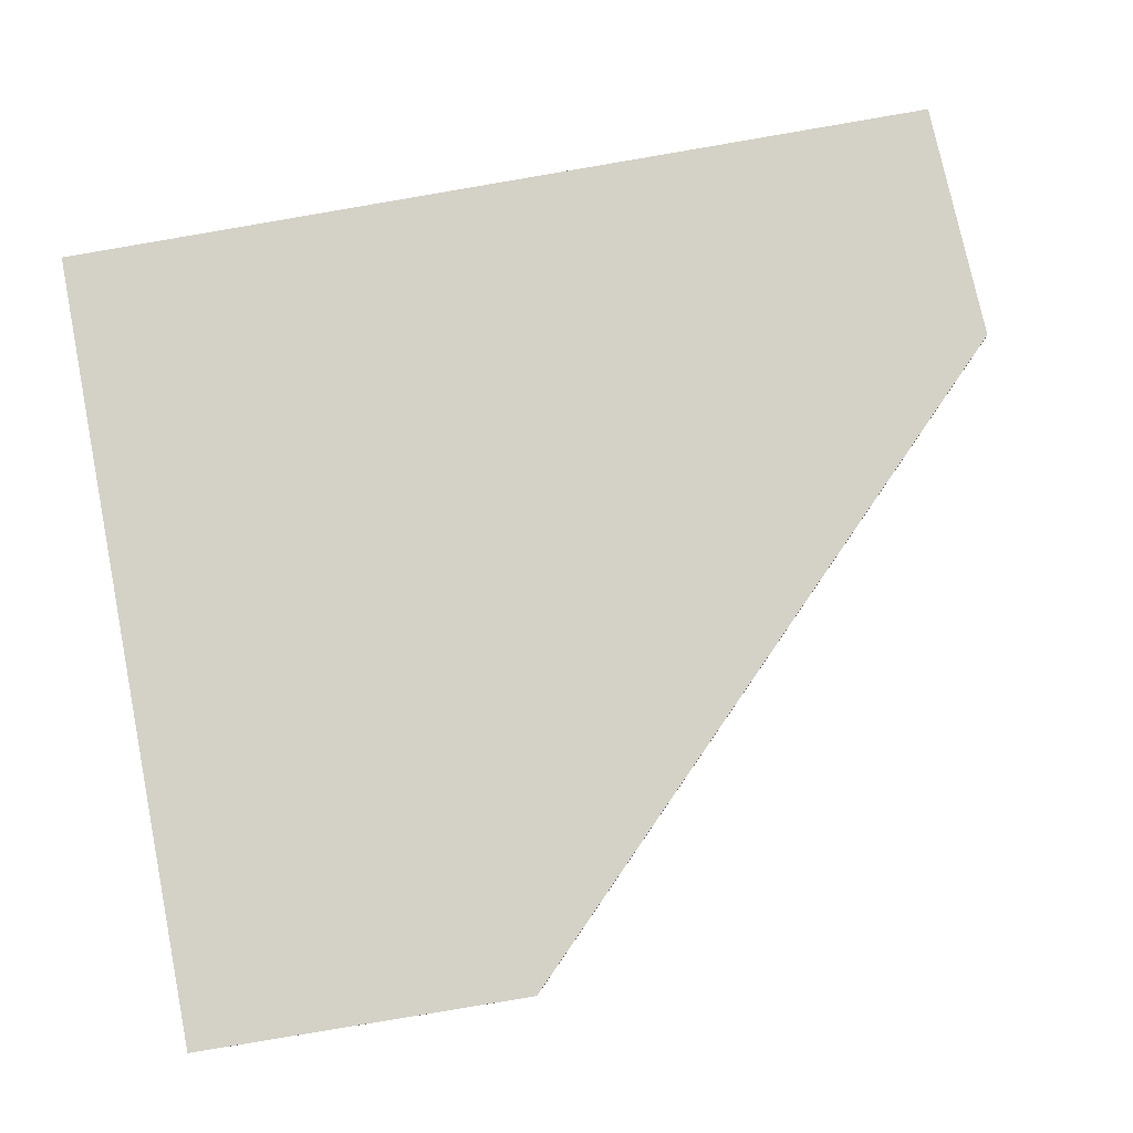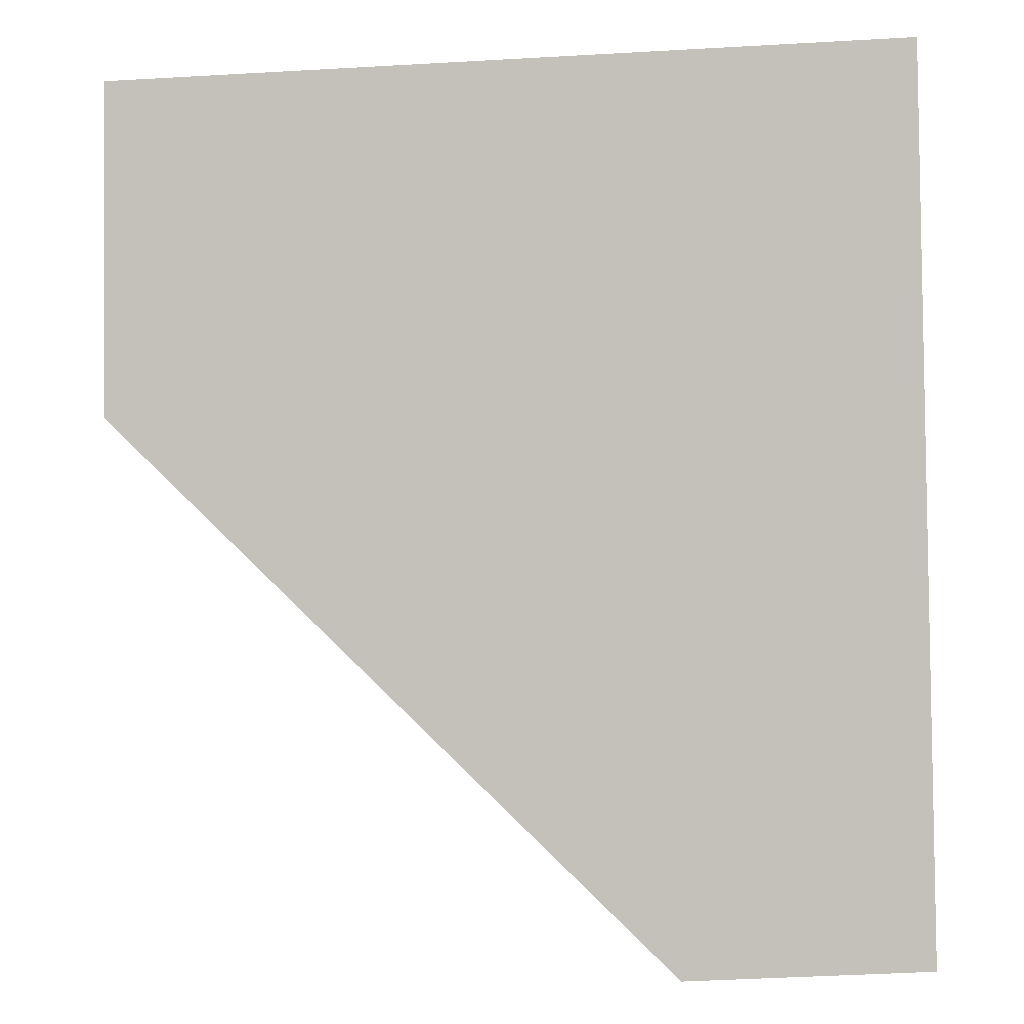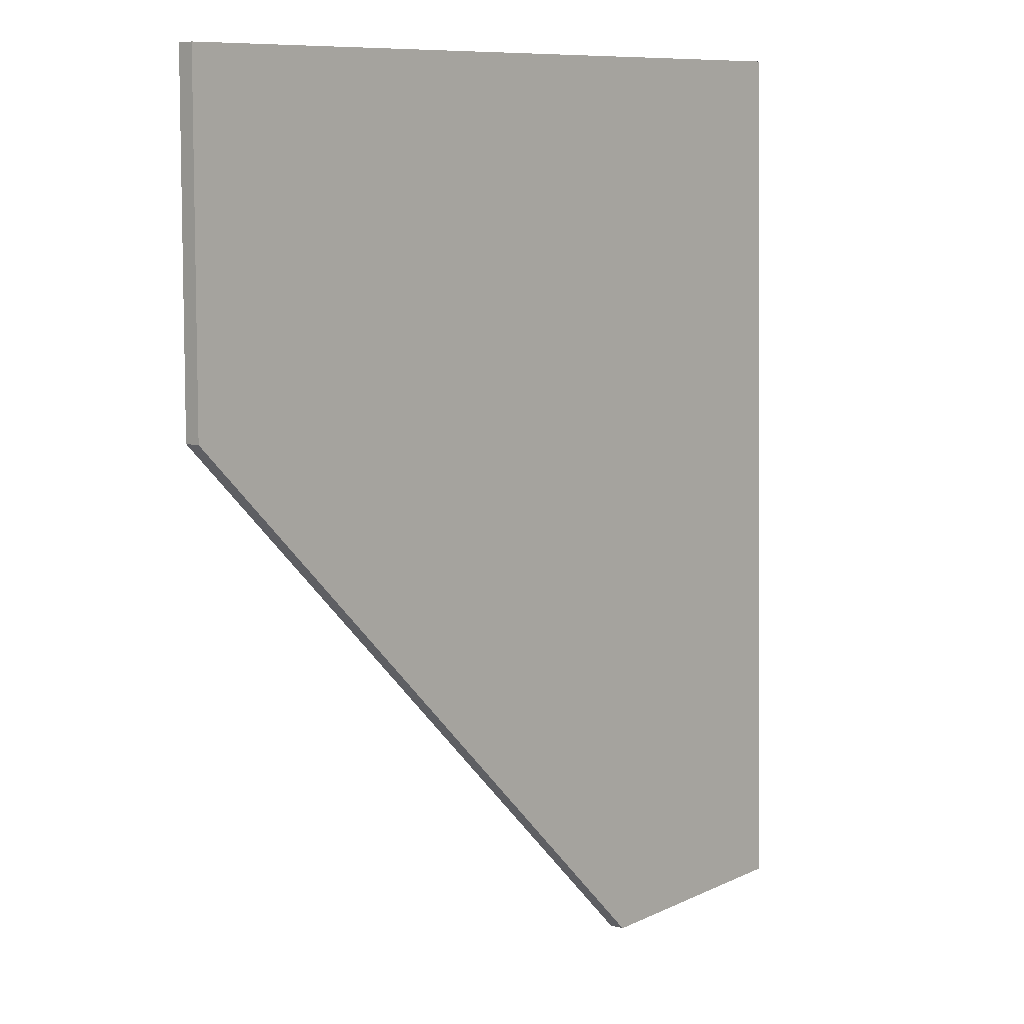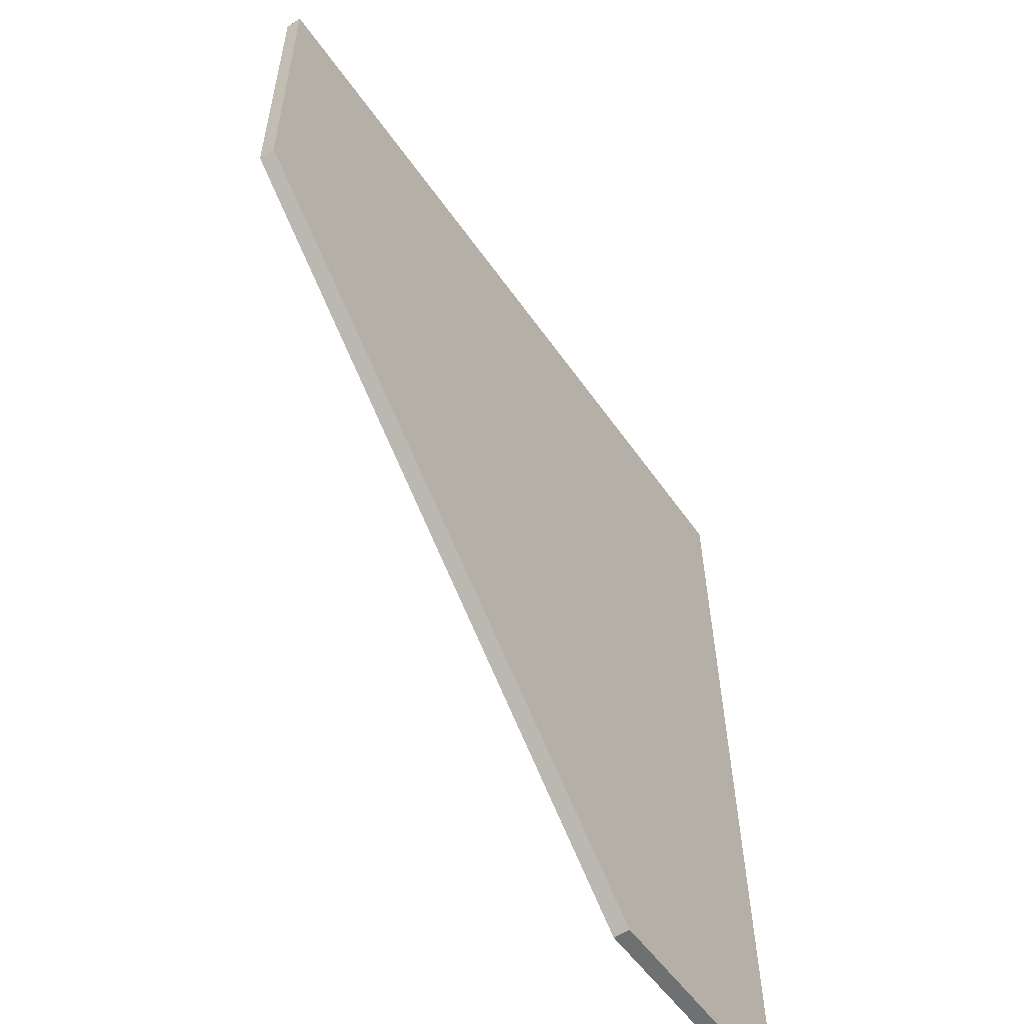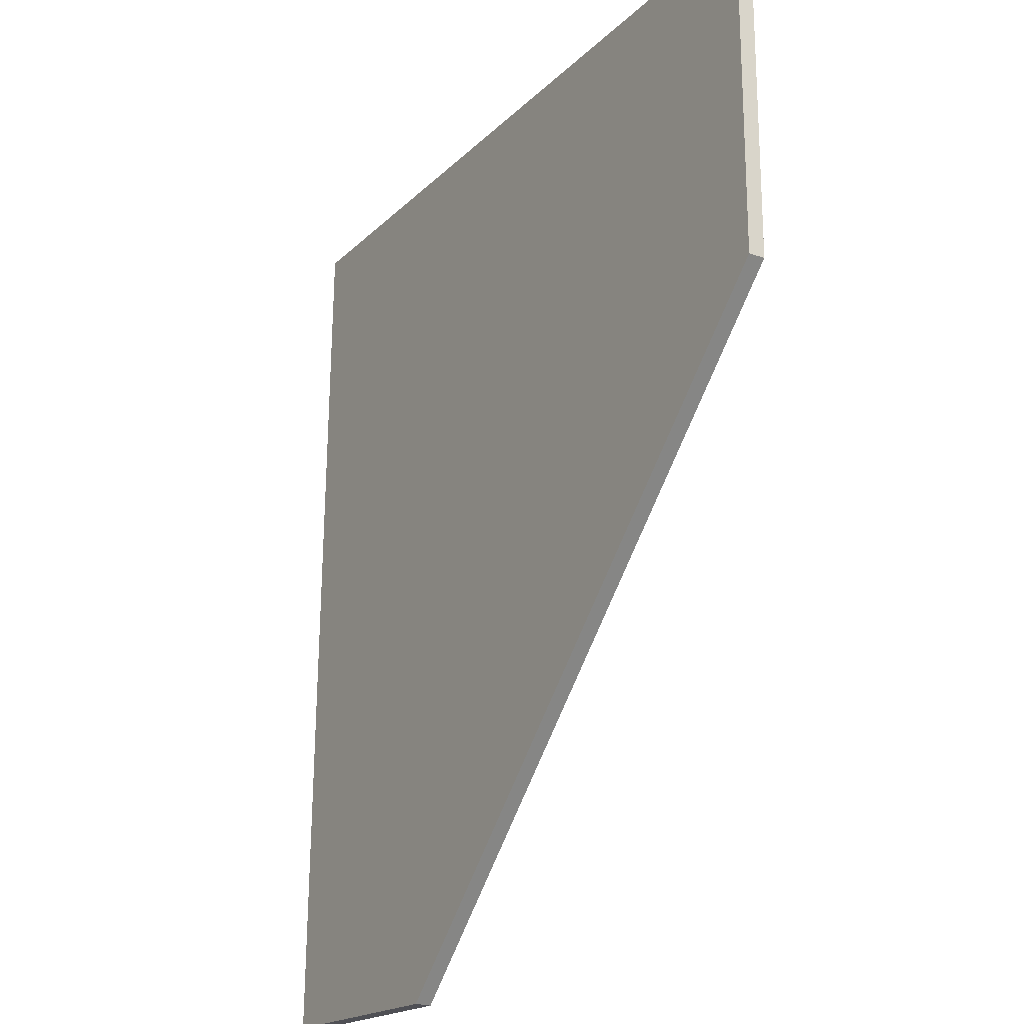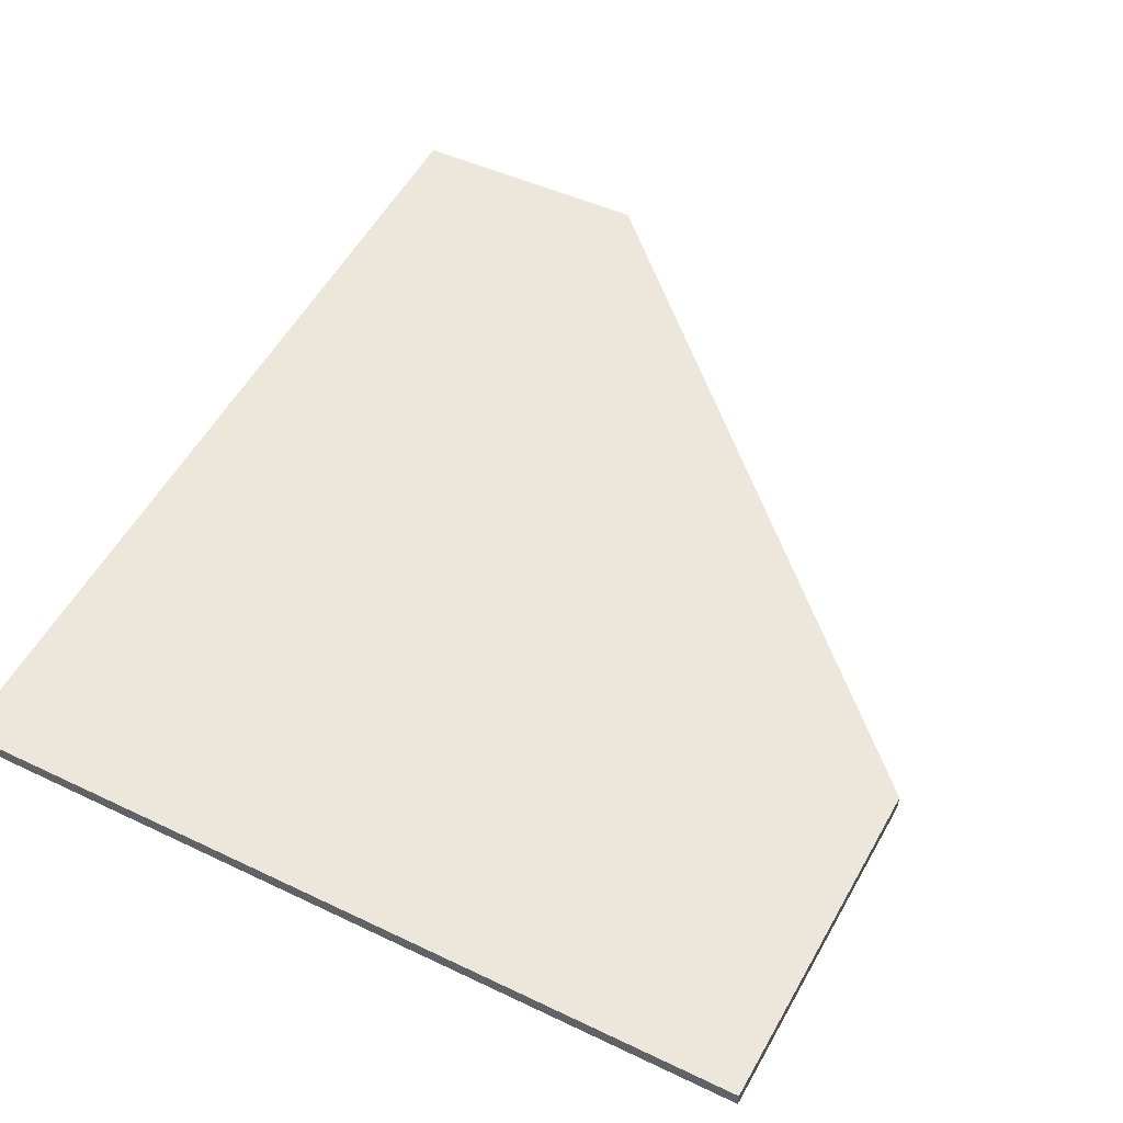
<metadata>
{"format":"obj","ext":"obj","renderer":"f3d","projection":"perspective","resolution":1024,"background":"white","views":[{"elev":79.8,"azim":81.0,"up":"+Y"},{"elev":-0.2,"azim":-172.8,"up":"+Z"},{"elev":6.7,"azim":131.6,"up":"+Z"},{"elev":-57.7,"azim":124.2,"up":"+Z"},{"elev":-22.5,"azim":59.0,"up":"+Z"},{"elev":53.1,"azim":28.9,"up":"+Y"}]}
</metadata>
<code>
v  5.25 0.1031 5.566
v  2.201e-06 0.1031 -3.26e-06
v  0.1172 0.1031 5.721
v  1.562 0.1031 -0.09784
v  5.244 0.1031 3.411
v  1.562 5.991e-18 -0.09784
v  0.1172 -3.503e-16 5.721
v  0 0 0
v  5.244 -2.088e-16 3.411
v  5.25 -3.408e-16 5.566
g defaultobject
f 1 2 3
f 2 1 4
f 4 1 5
f 6 7 8
f 7 6 9
f 7 9 10
f 3 8 7
f 8 3 2
f 3 10 1
f 10 3 7
f 1 9 5
f 9 1 10
f 5 6 4
f 6 5 9
f 2 6 8
f 6 2 4

</code>
